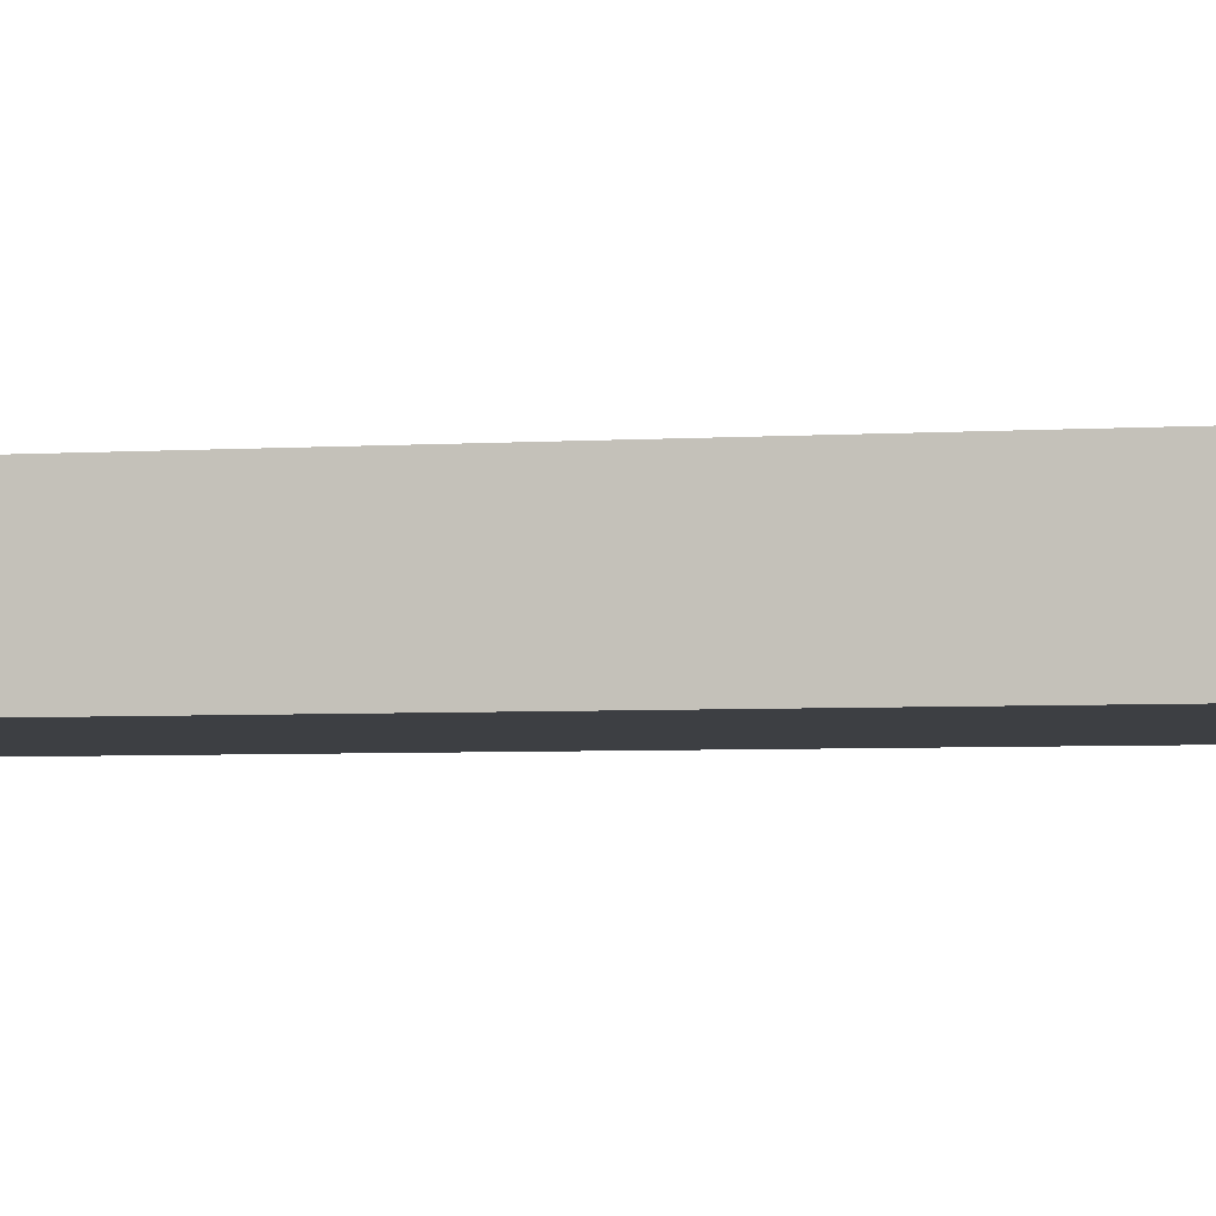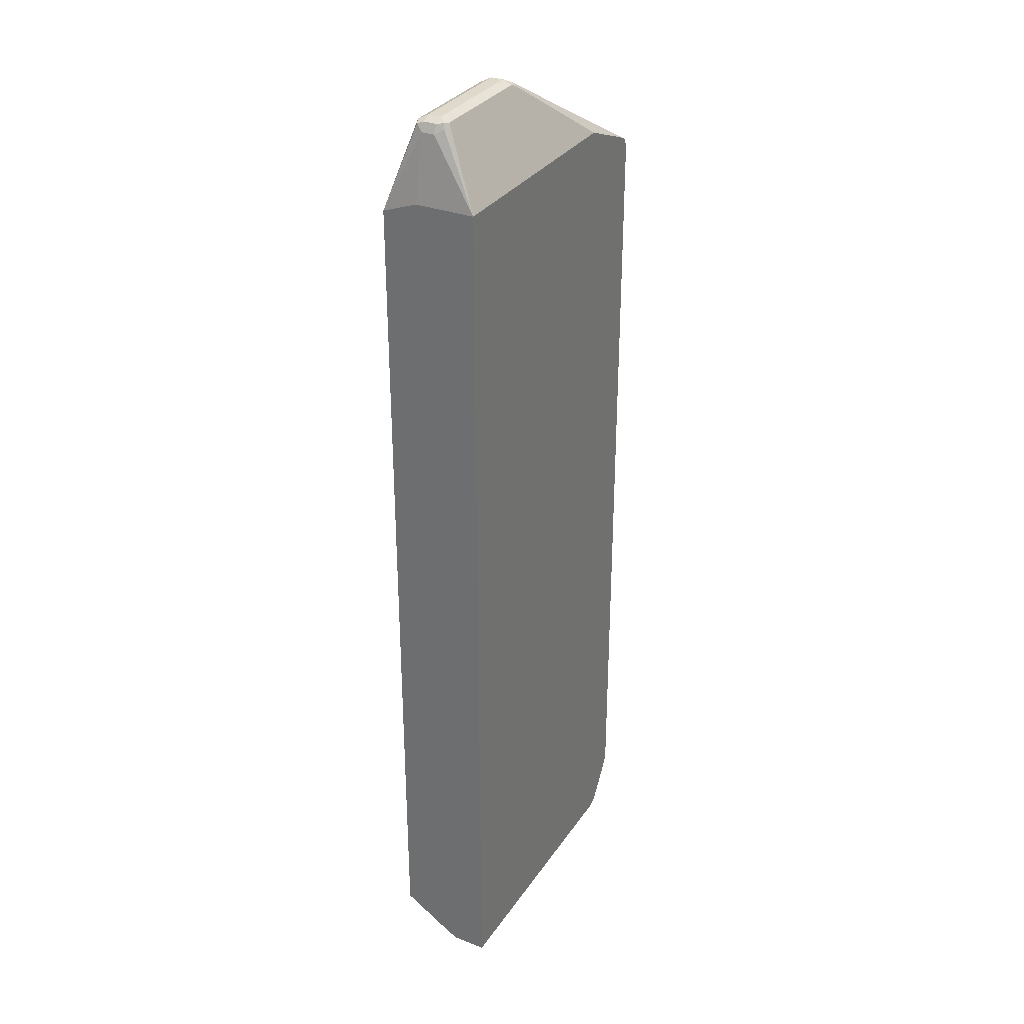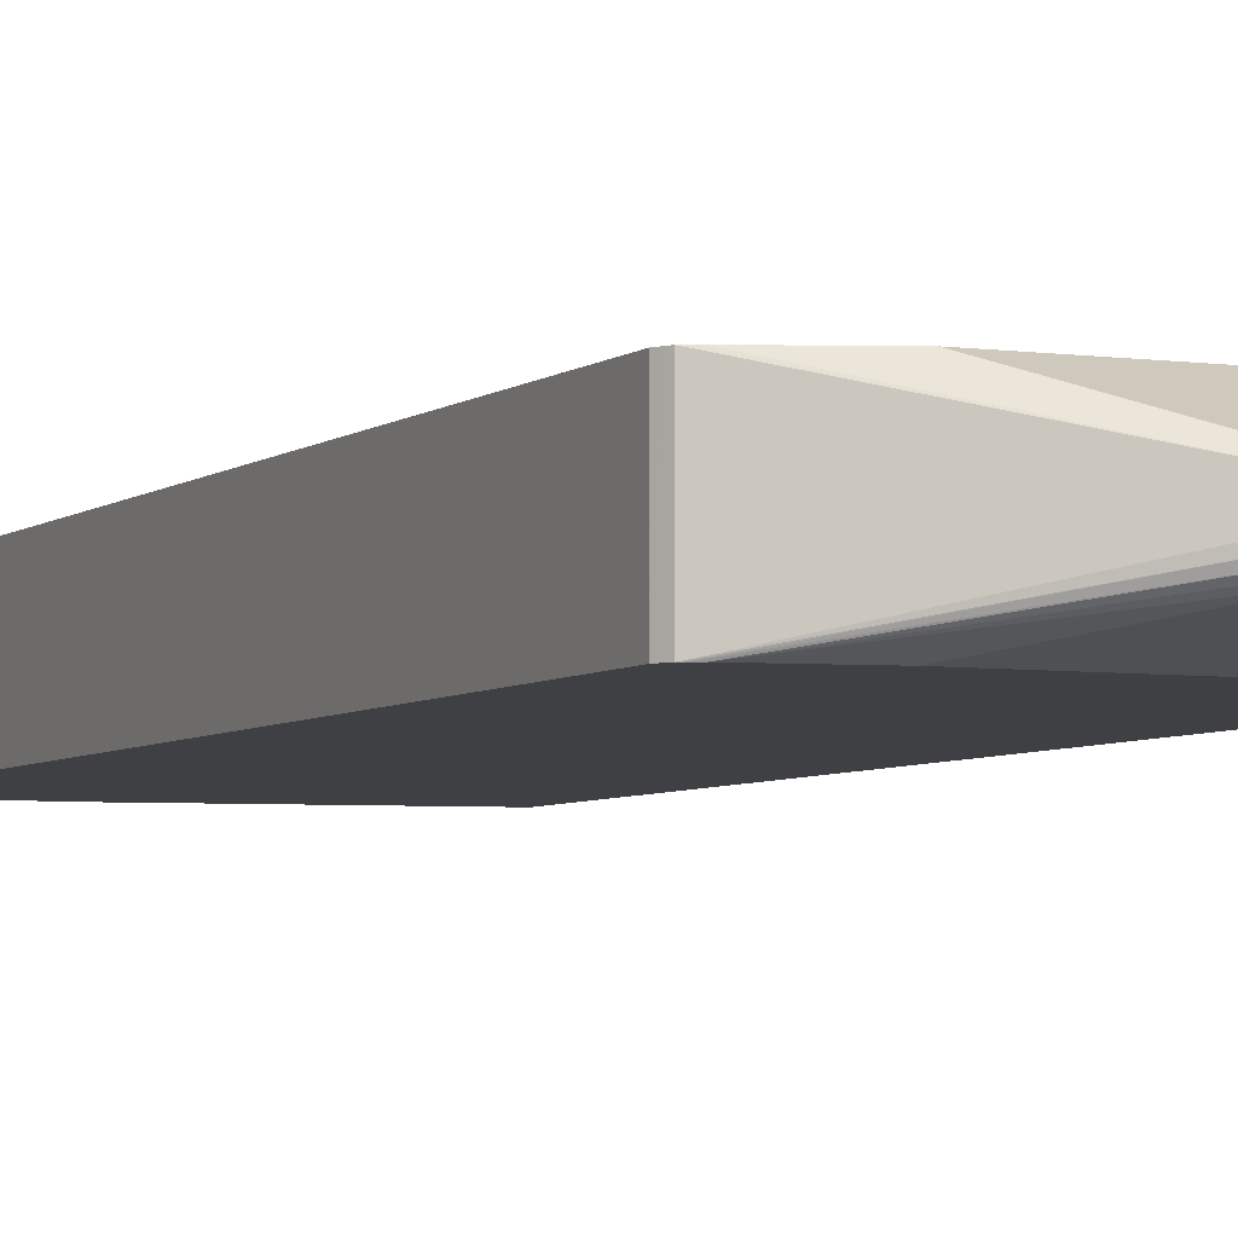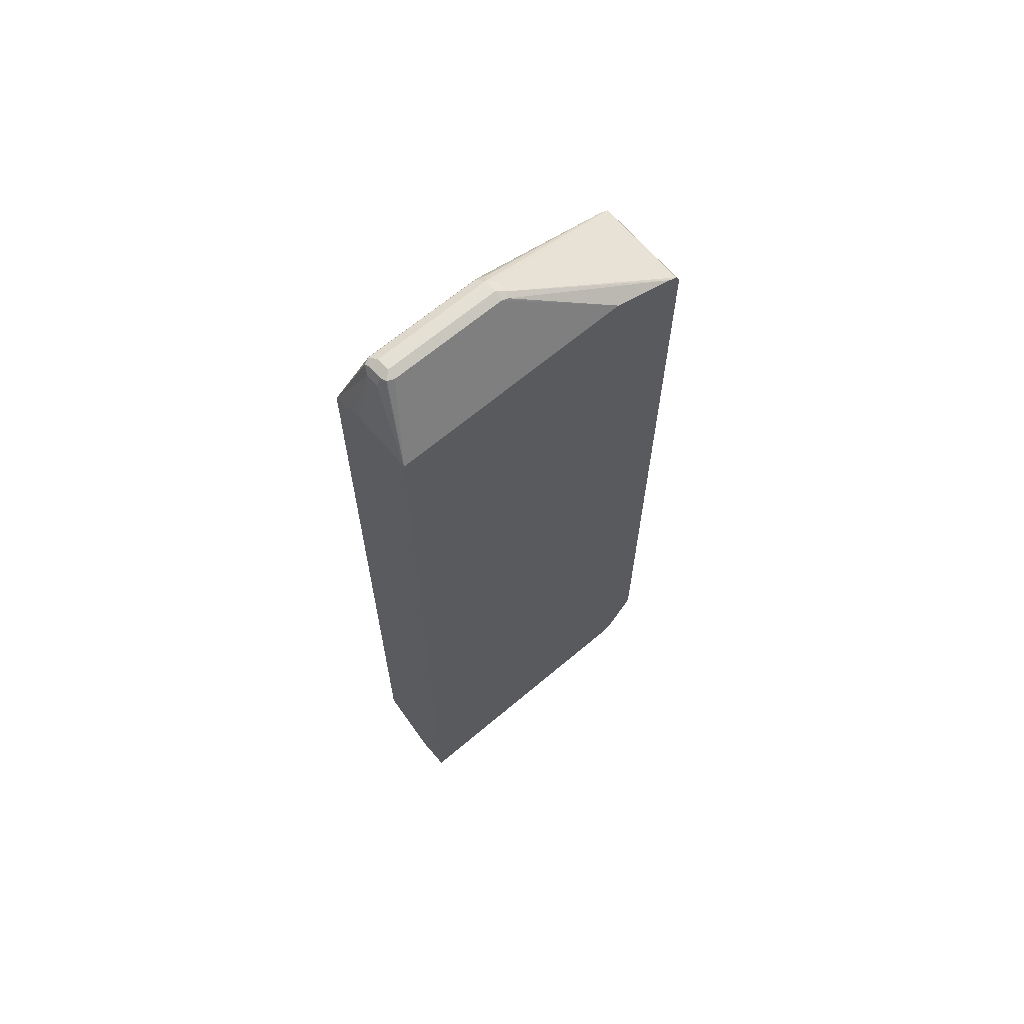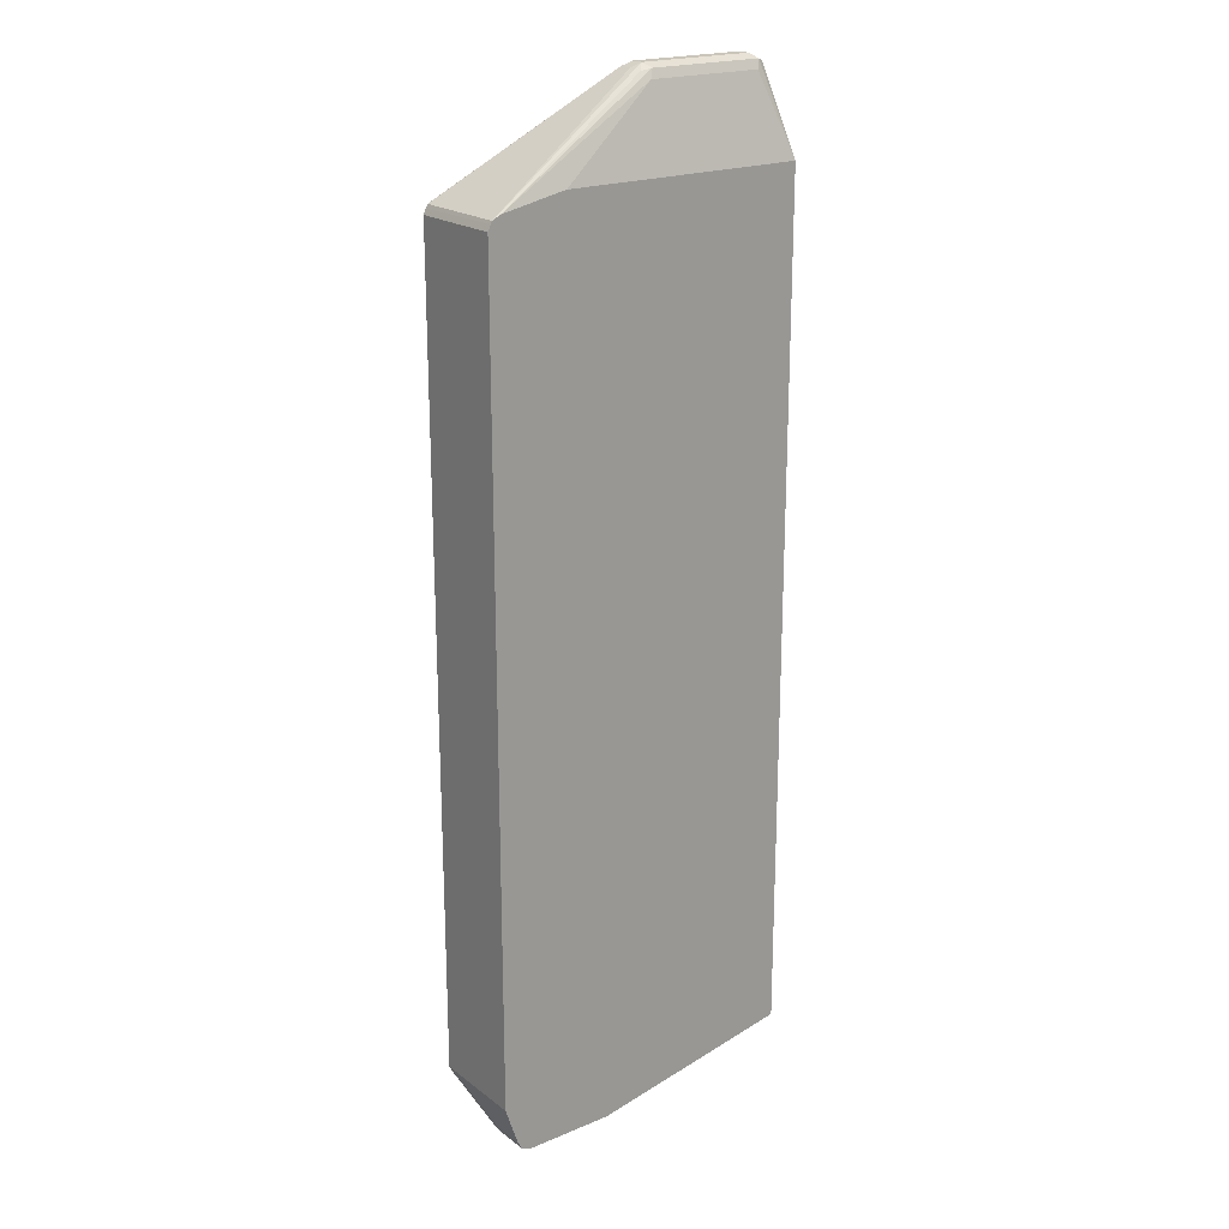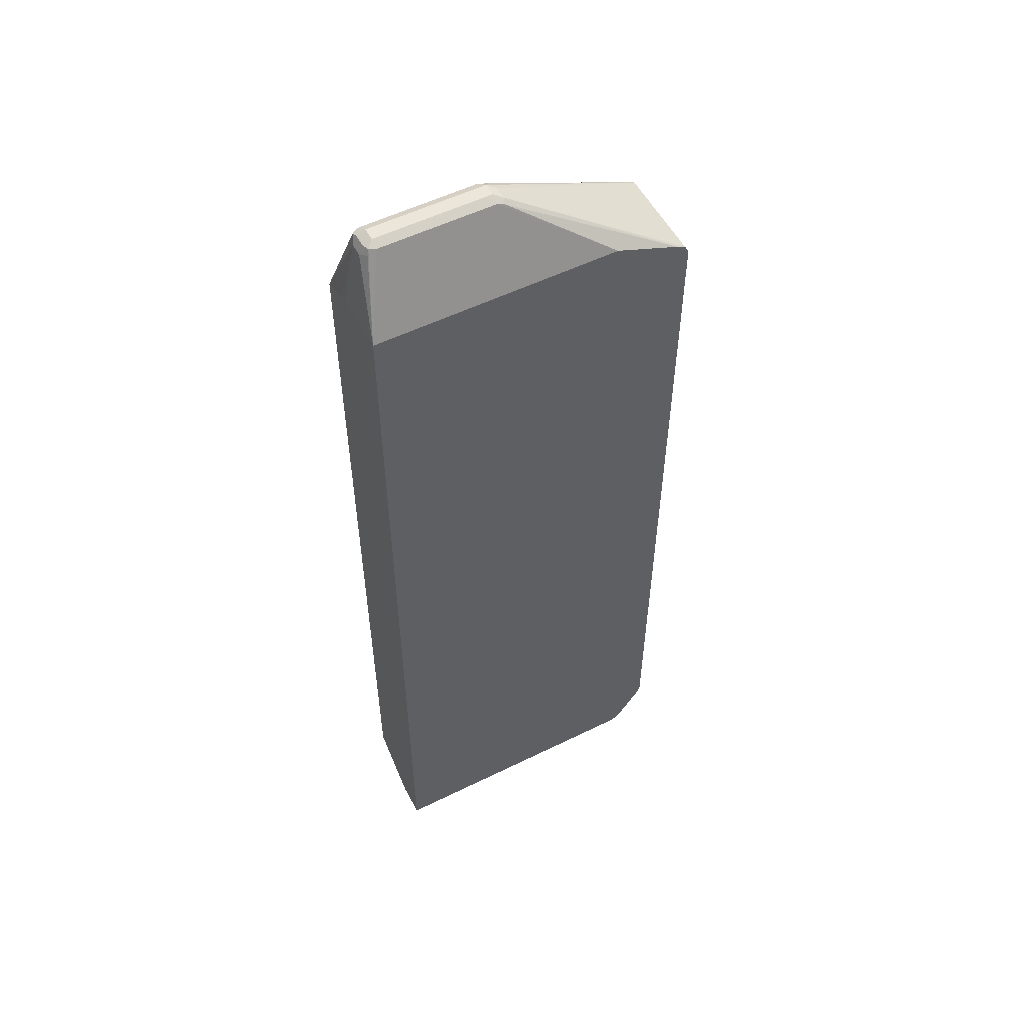
<metadata>
{"format":"obj","ext":"obj","renderer":"f3d","projection":"perspective","resolution":1024,"background":"white","views":[{"elev":-4.0,"azim":103.1,"up":"+Y"},{"elev":31.7,"azim":118.4,"up":"+Z"},{"elev":-4.8,"azim":-24.6,"up":"+Y"},{"elev":66.1,"azim":139.7,"up":"+Z"},{"elev":20.6,"azim":-36.9,"up":"+Z"},{"elev":54.5,"azim":152.5,"up":"+Z"}]}
</metadata>
<code>
v -0.5594 -0.1401 0.6677
v -0.5552 -0.1401 0.6761
v -0.5559 -0.006972 0.6746
v -0.5594 -0.006972 0.6677
v -0.5594 -0.1401 -0.4691
v -0.5534 -0.006972 0.6796
v -0.5534 -0.1401 0.6796
v -0.5594 -0.006972 -0.4691
v -0.5414 -0.1401 -0.5232
v -0.5483 -0.006972 0.6822
v -0.3188 -0.06617 0.8241
v -0.5498 -0.1401 0.6815
v -0.3068 -0.09022 0.83
v -0.3188 -0.0842 0.8241
v -0.5557 -0.006972 -0.4765
v -0.5369 -0.0812 -0.5322
v -0.5414 -0.09022 -0.5232
v -0.5353 -0.1401 -0.5353
v -0.5414 -0.006972 0.6856
v -0.3068 -0.07218 0.83
v -0.3068 -0.06015 0.8241
v -0.3158 -0.05865 0.821
v -0.5414 -0.1401 0.6856
v -0.3158 -0.09924 0.821
v -0.3008 -0.1023 0.8241
v -0.1444 -0.09022 0.83
v -0.5534 -0.006972 -0.4811
v -0.5173 -0.006972 -0.5353
v -0.5353 -0.09022 -0.5353
v -0.5233 -0.1401 -0.5412
v -0.4511 -0.006972 0.7218
v -0.1444 -0.07218 0.83
v -0.1444 -0.06015 0.8241
v -0.4511 -0.1401 0.7038
v -0.3068 -0.1083 0.812
v -0.1384 -0.1023 0.8241
v -0.1324 -0.09022 0.8241
v -0.5099 -0.006972 -0.539
v -0.5233 -0.09022 -0.5412
v -0.397 -0.1401 -0.5412
v -0.1153 -0.006972 0.7218
v -0.1354 -0.06316 0.8255
v -0.1083 -0.007024 0.7218
v -0.1083 -0.1401 0.7038
v -0.1444 -0.1083 0.812
v -0.1309 -0.09924 0.821
v -0.1264 -0.09022 0.812
v -0.1324 -0.07218 0.8241
v -0.5052 -0.006972 -0.5412
v -0.1083 -0.05418 -0.5412
v -0.1083 -0.06617 -0.5353
v -0.1083 -0.1401 -0.4871
v -0.1083 -0.006972 0.7103
v -0.1324 -0.06015 0.818
v -0.1264 -0.07218 0.812
v -0.1083 -0.09028 0.7218
v -0.1083 -0.1027 0.7175
v -0.1083 -0.006972 -0.5412
f 26 48 42
f 26 42 32
f 28 38 29
f 29 38 39
f 30 58 50
f 30 49 58
f 33 42 43
f 30 50 40
f 26 37 48
f 32 42 33
f 30 39 49
f 26 36 37
f 20 33 21
f 25 35 45
f 23 25 24
f 23 35 25
f 23 34 35
f 21 31 22
f 21 41 31
f 21 33 41
f 20 32 33
f 19 22 31
f 18 39 30
f 33 43 41
f 18 29 39
f 25 45 36
f 34 44 45
f 43 52 51
f 36 46 37
f 16 27 28
f 48 55 54
f 47 57 56
f 44 47 46
f 44 57 47
f 43 58 53
f 43 50 58
f 43 51 50
f 43 44 52
f 43 57 44
f 43 56 57
f 43 47 56
f 43 55 47
f 43 54 55
f 42 54 43
f 42 48 54
f 41 43 53
f 40 51 52
f 40 50 51
f 38 49 39
f 37 55 48
f 37 47 55
f 37 46 47
f 36 44 46
f 36 45 44
f 34 45 35
f 16 29 17
f 13 26 32
f 15 27 16
f 3 49 38
f 3 58 49
f 3 53 58
f 3 41 53
f 3 31 41
f 3 19 31
f 3 10 19
f 3 6 10
f 2 7 6
f 2 6 3
f 1 7 2
f 1 12 7
f 1 23 12
f 1 34 23
f 1 44 34
f 1 52 44
f 1 40 52
f 1 18 30
f 1 9 18
f 1 5 9
f 1 8 5
f 1 4 8
f 1 3 4
f 1 2 3
f 16 28 29
f 3 38 28
f 3 28 27
f 1 30 40
f 3 15 8
f 13 32 20
f 3 27 15
f 13 36 26
f 13 25 36
f 12 24 13
f 12 23 24
f 11 22 19
f 11 21 22
f 11 20 21
f 11 13 20
f 11 14 13
f 10 11 19
f 13 24 25
f 9 17 29
f 9 29 18
f 3 8 4
f 5 17 9
f 6 14 11
f 6 11 10
f 6 7 14
f 7 13 14
f 8 15 16
f 8 16 17
f 7 12 13
f 5 8 17

</code>
